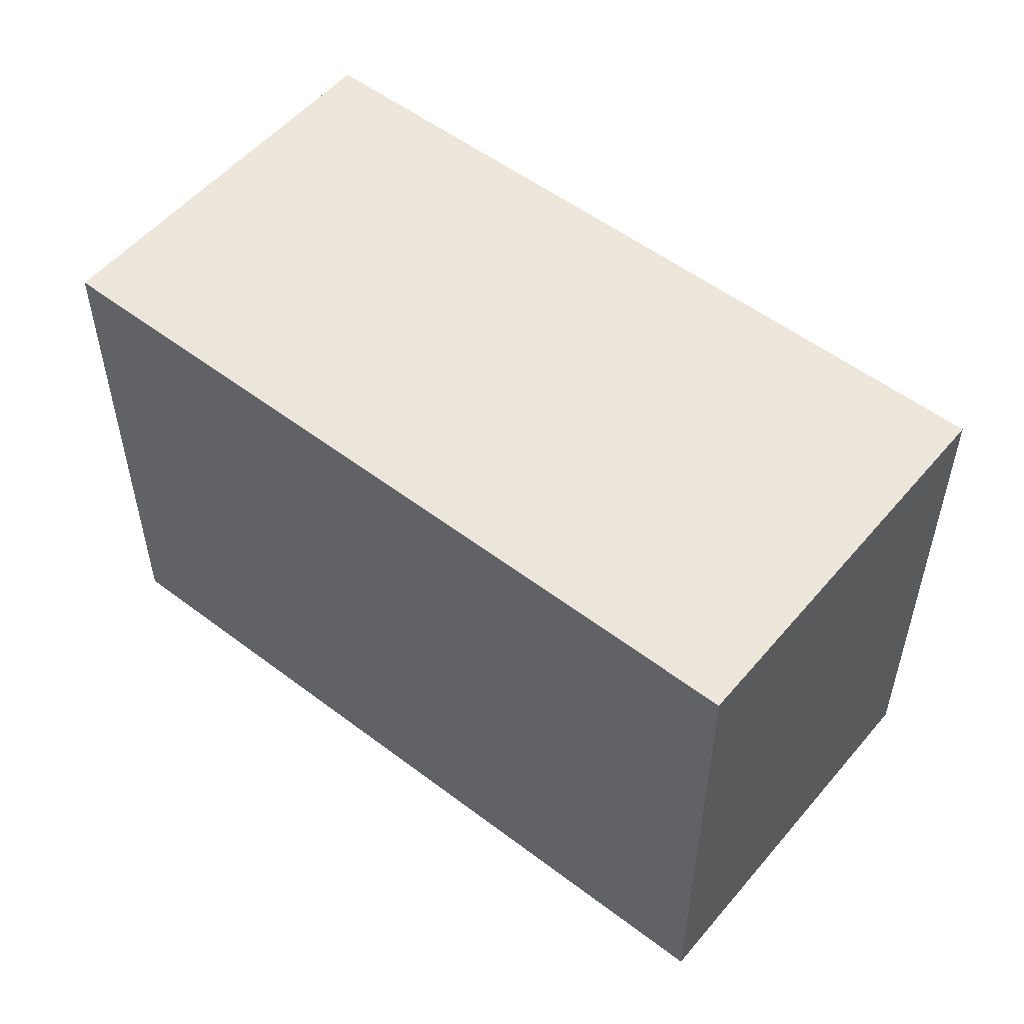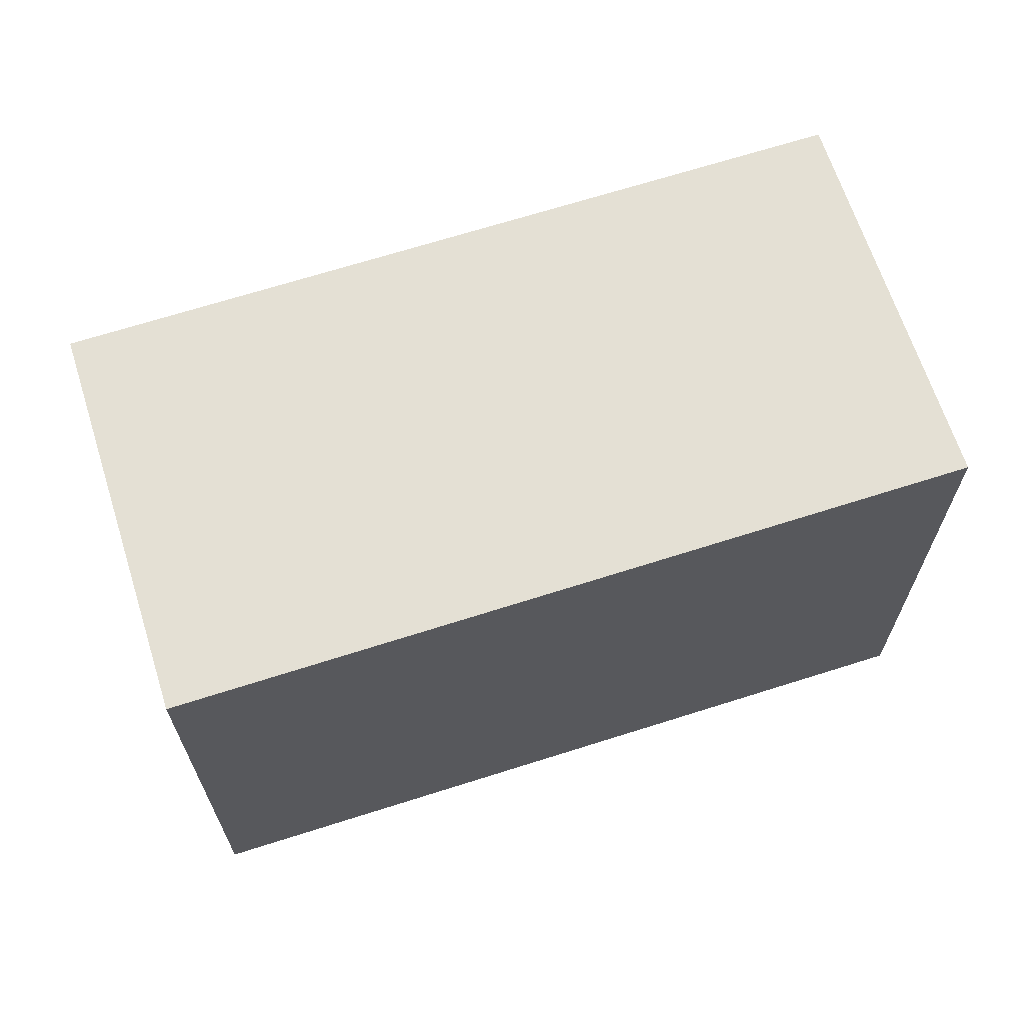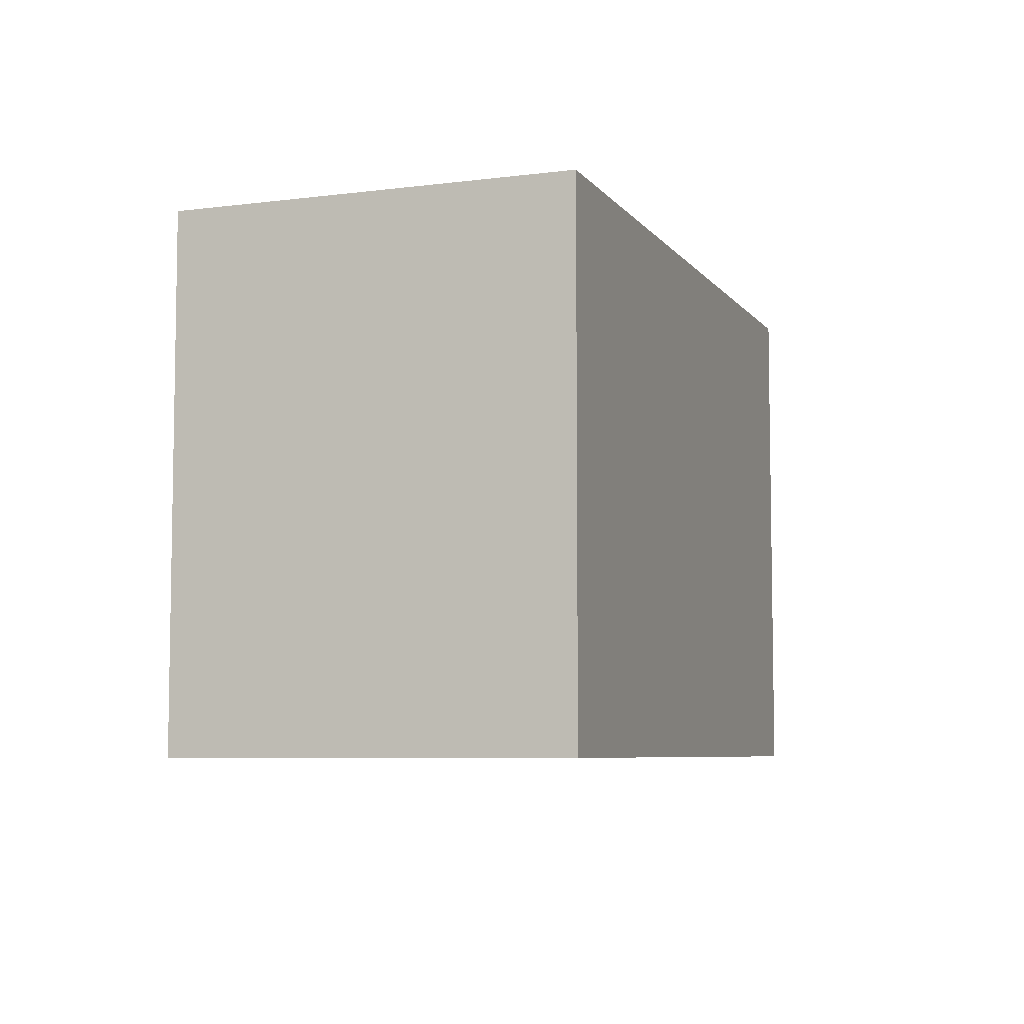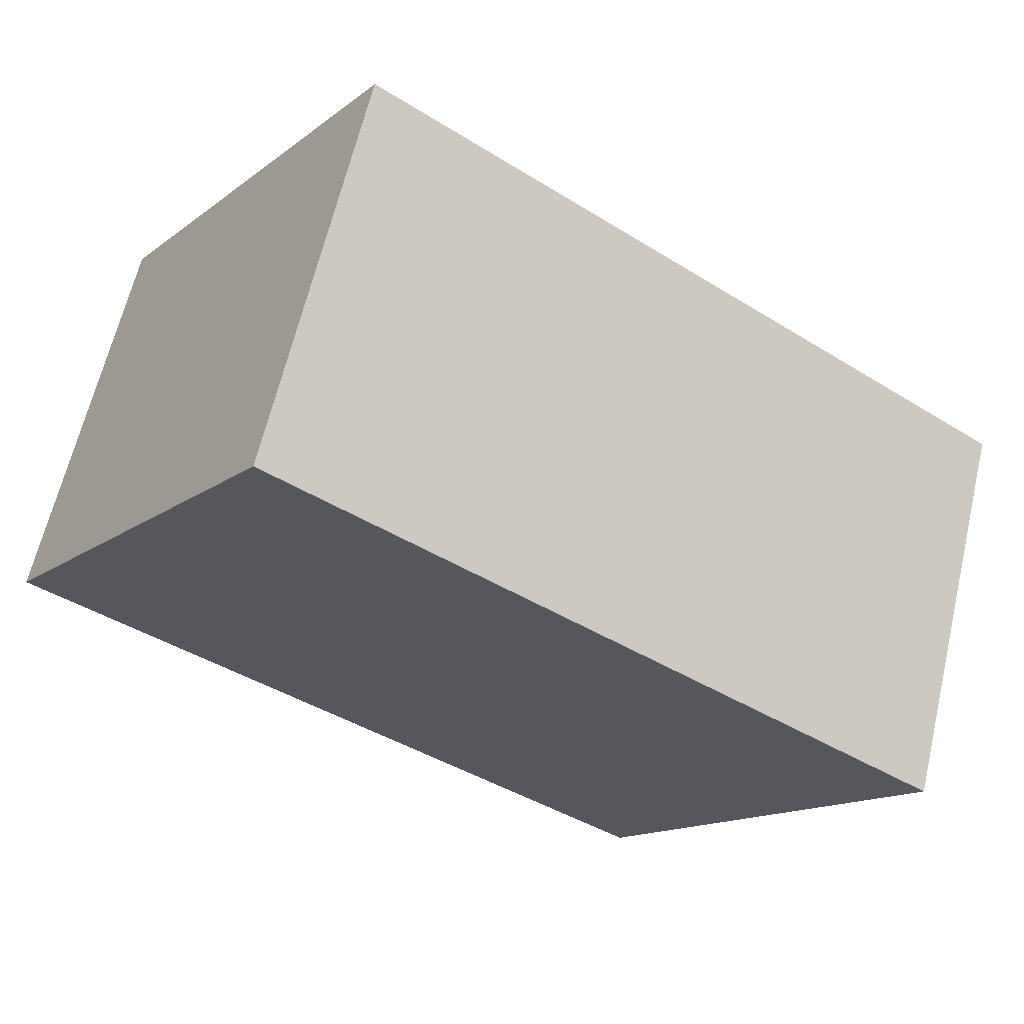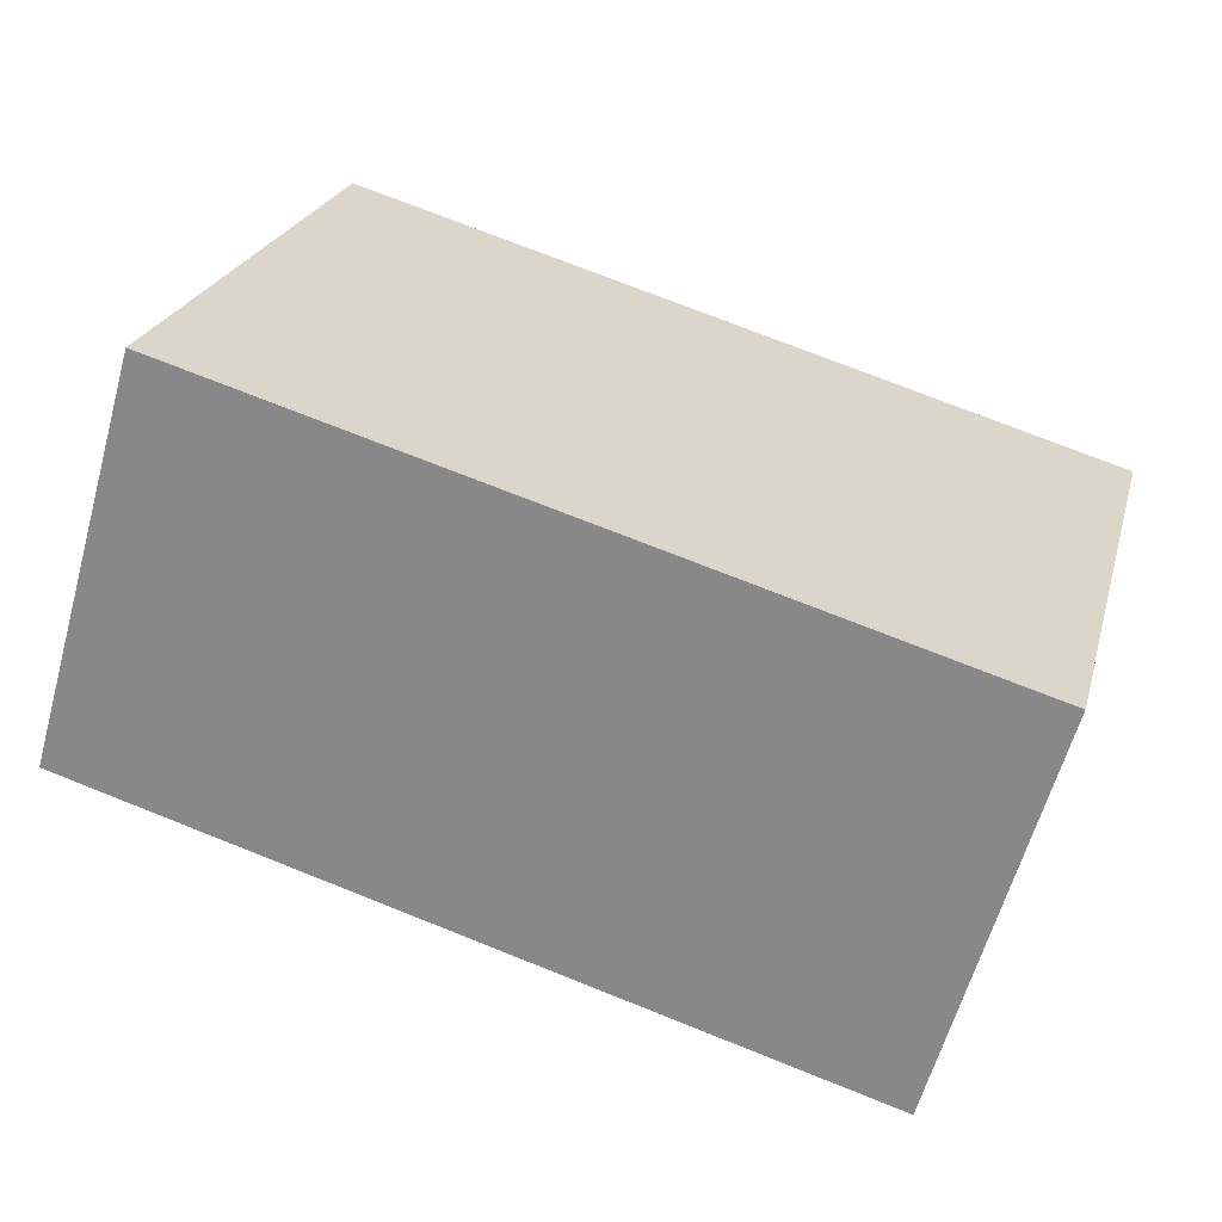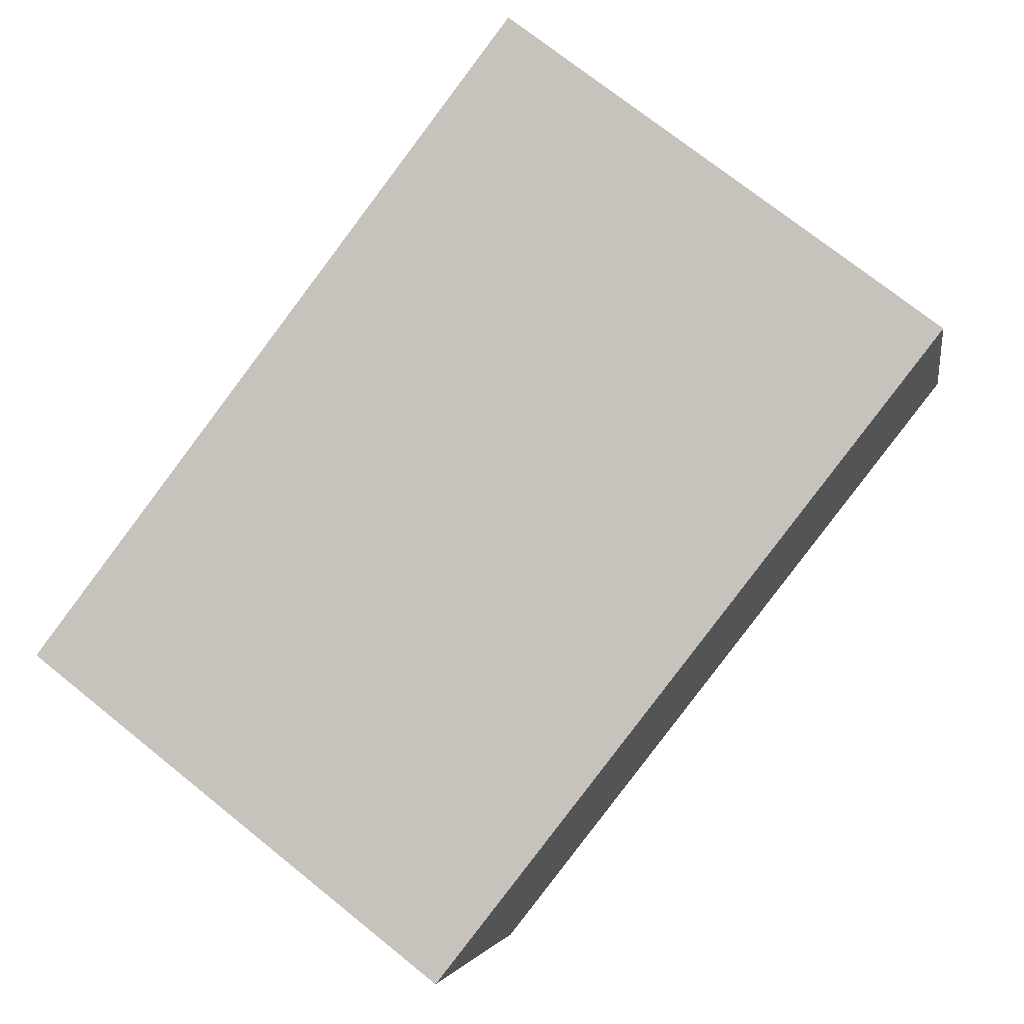
<metadata>
{"format":"obj","ext":"obj","renderer":"f3d","projection":"perspective","resolution":1024,"background":"white","views":[{"elev":53.0,"azim":-124.6,"up":"+Z"},{"elev":66.2,"azim":-1.4,"up":"+Z"},{"elev":-6.5,"azim":-54.3,"up":"+Z"},{"elev":-14.7,"azim":146.8,"up":"+Y"},{"elev":23.9,"azim":-165.6,"up":"+Y"},{"elev":73.3,"azim":-51.3,"up":"+Y"}]}
</metadata>
<code>
v -1780 -2575 2.654
v -1779 -2577 2.67
v -1783 -2578 2.636
v -1784 -2576 2.62
v -1779 -2577 2.67
v -1780 -2575 2.654
v -1780 -2575 -4.441e-16
v -1779 -2577 4.441e-16
v -1783 -2578 2.636
v -1779 -2577 2.67
v -1779 -2577 4.441e-16
v -1783 -2578 0
v -1784 -2576 2.62
v -1783 -2578 2.636
v -1783 -2578 0
v -1784 -2576 4.441e-16
v -1780 -2575 2.654
v -1784 -2576 2.62
v -1784 -2576 4.441e-16
v -1780 -2575 -4.441e-16
v -1780 -2575 0
v -1779 -2577 0
v -1783 -2578 0
v -1784 -2576 0
f 2 3 4 1
f 6 7 8 5
f 10 11 12 9
f 14 15 16 13
f 18 19 20 17
f 22 23 24 21

</code>
